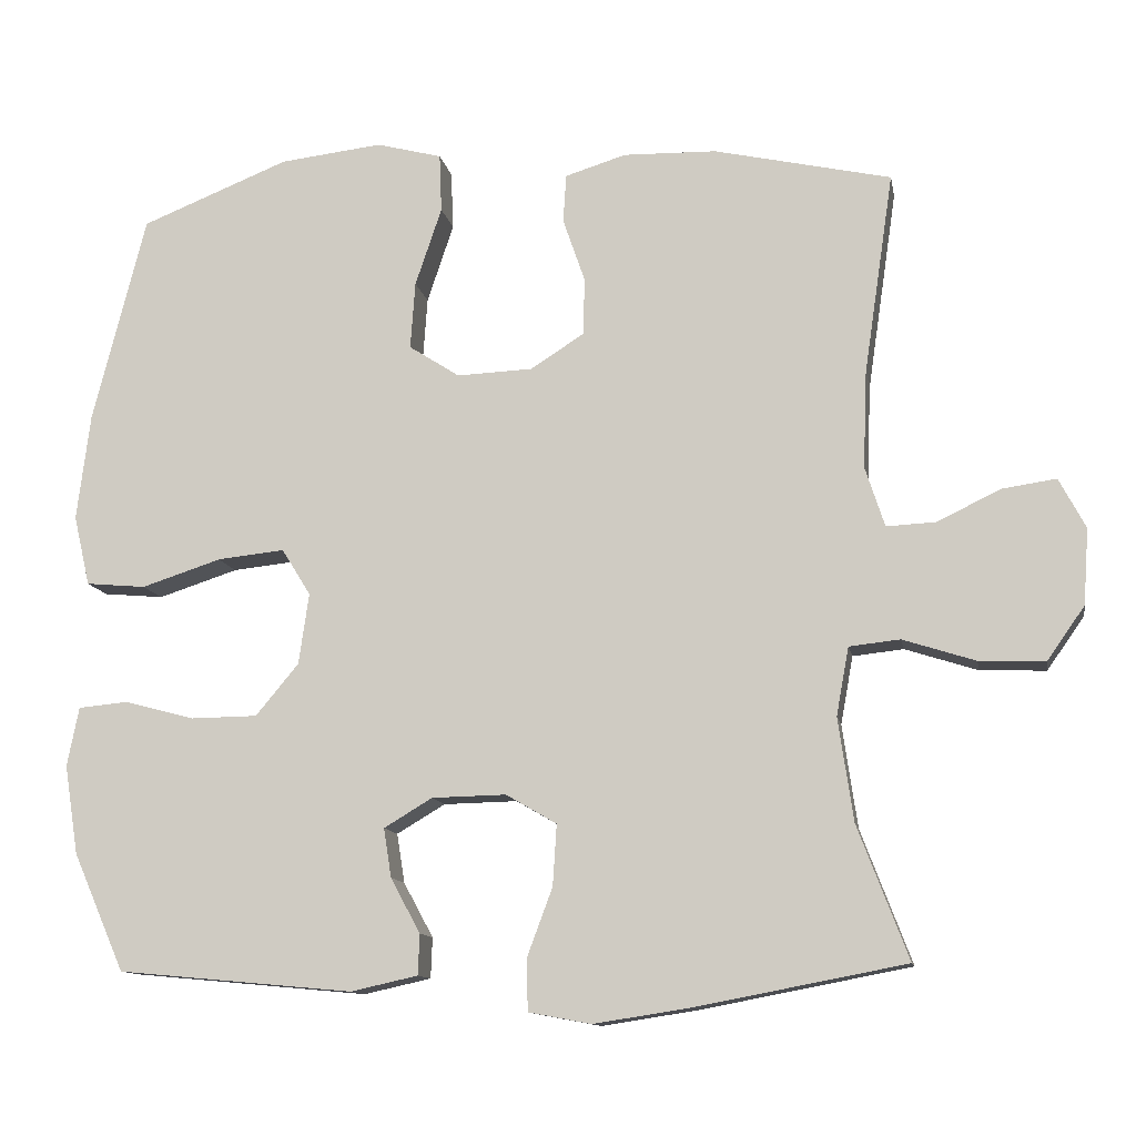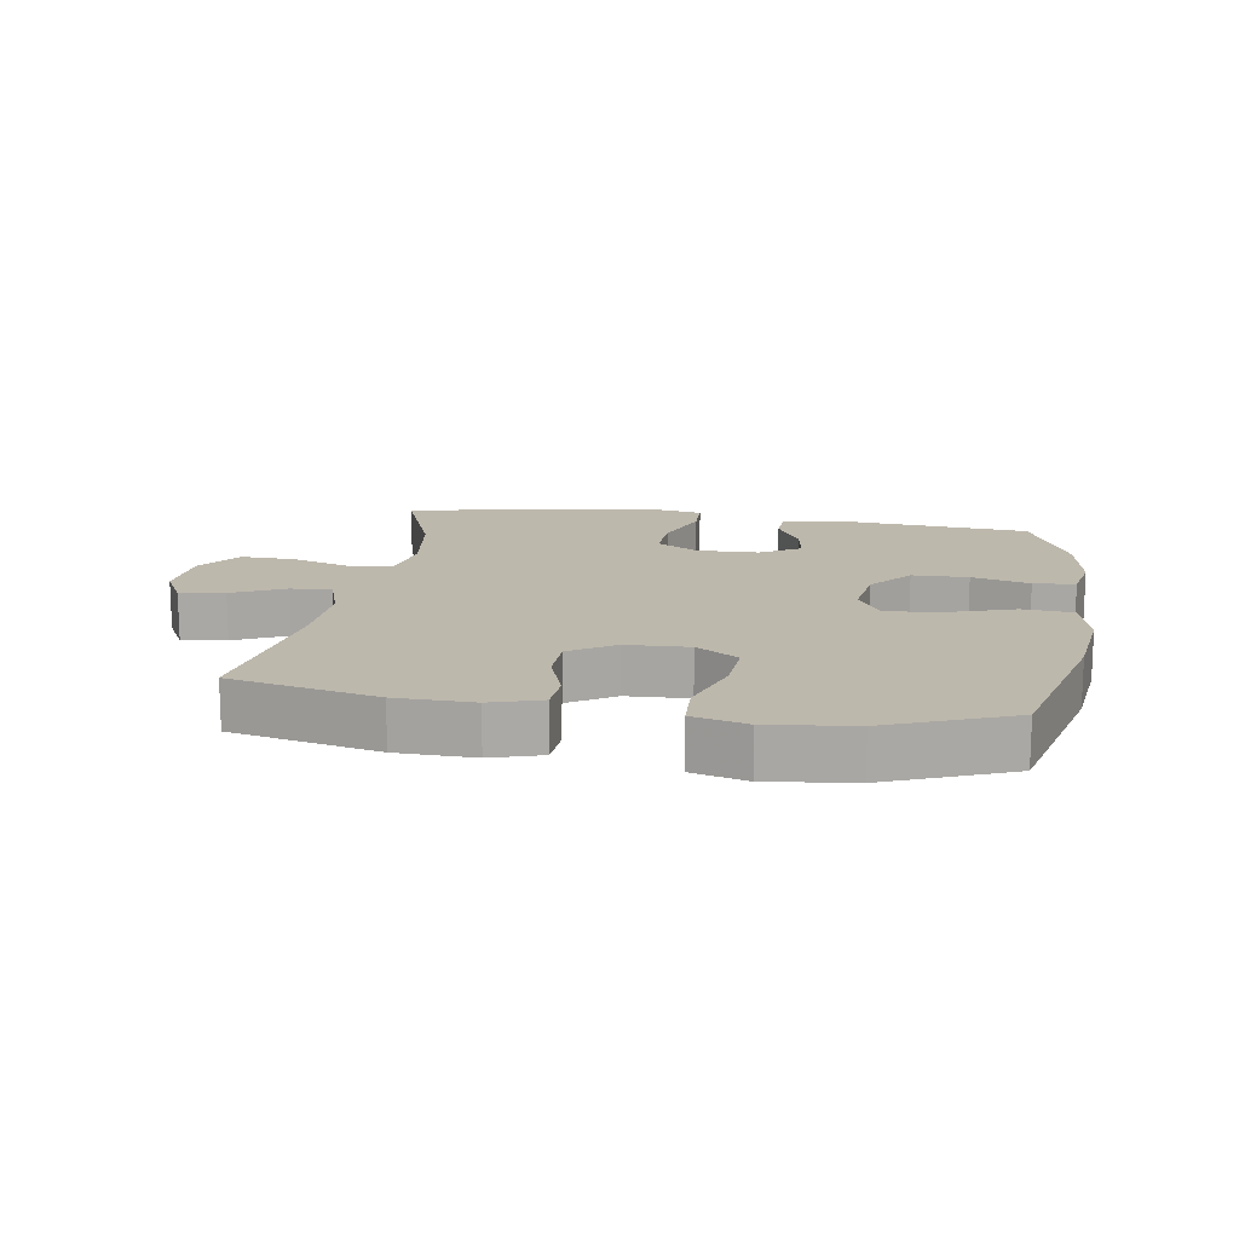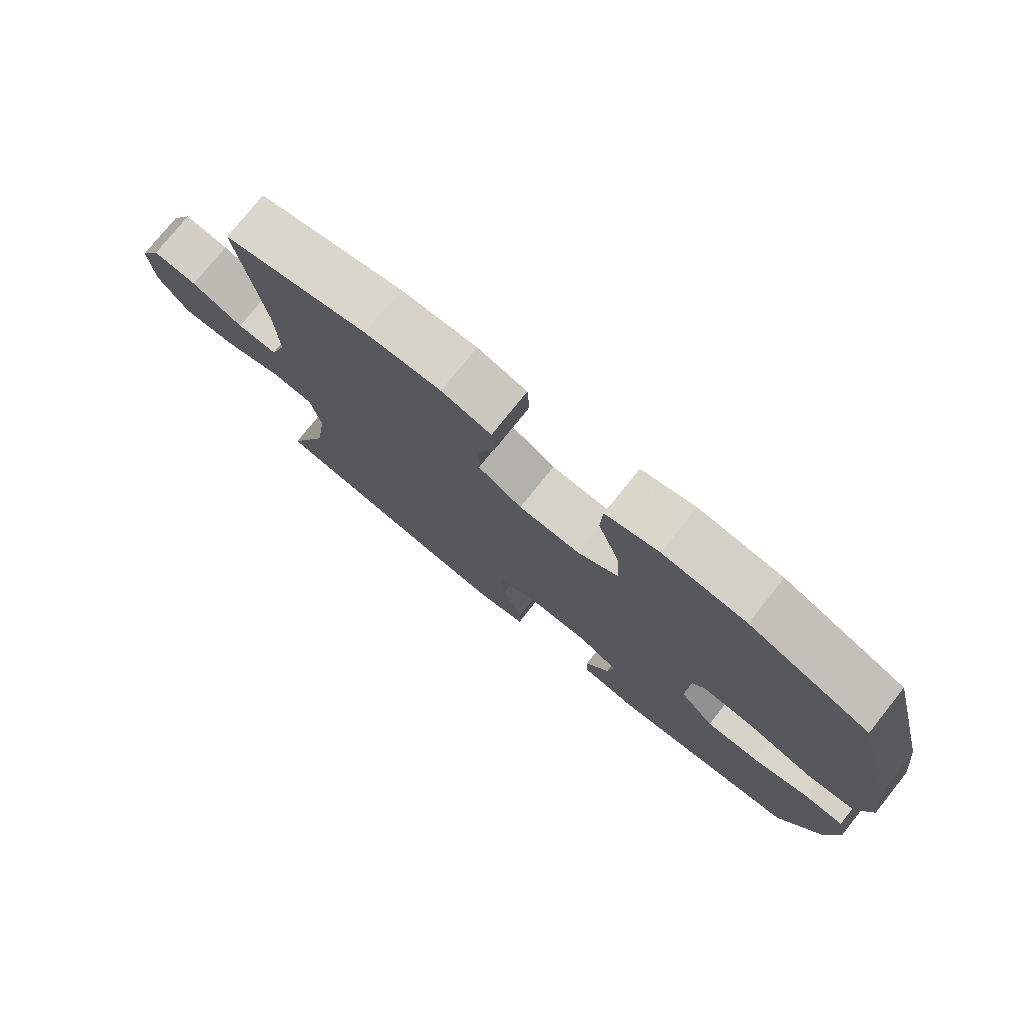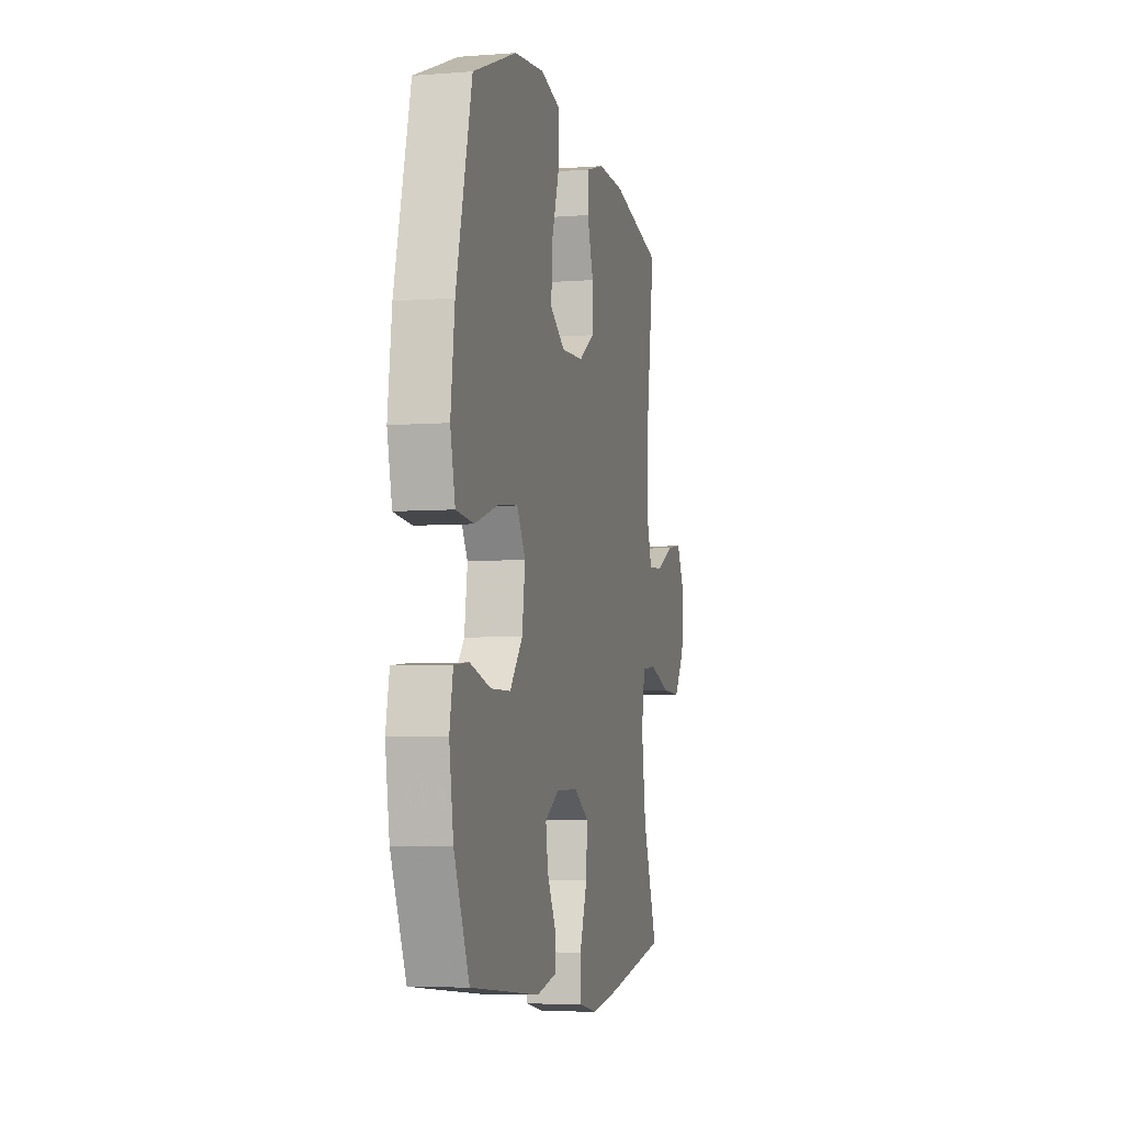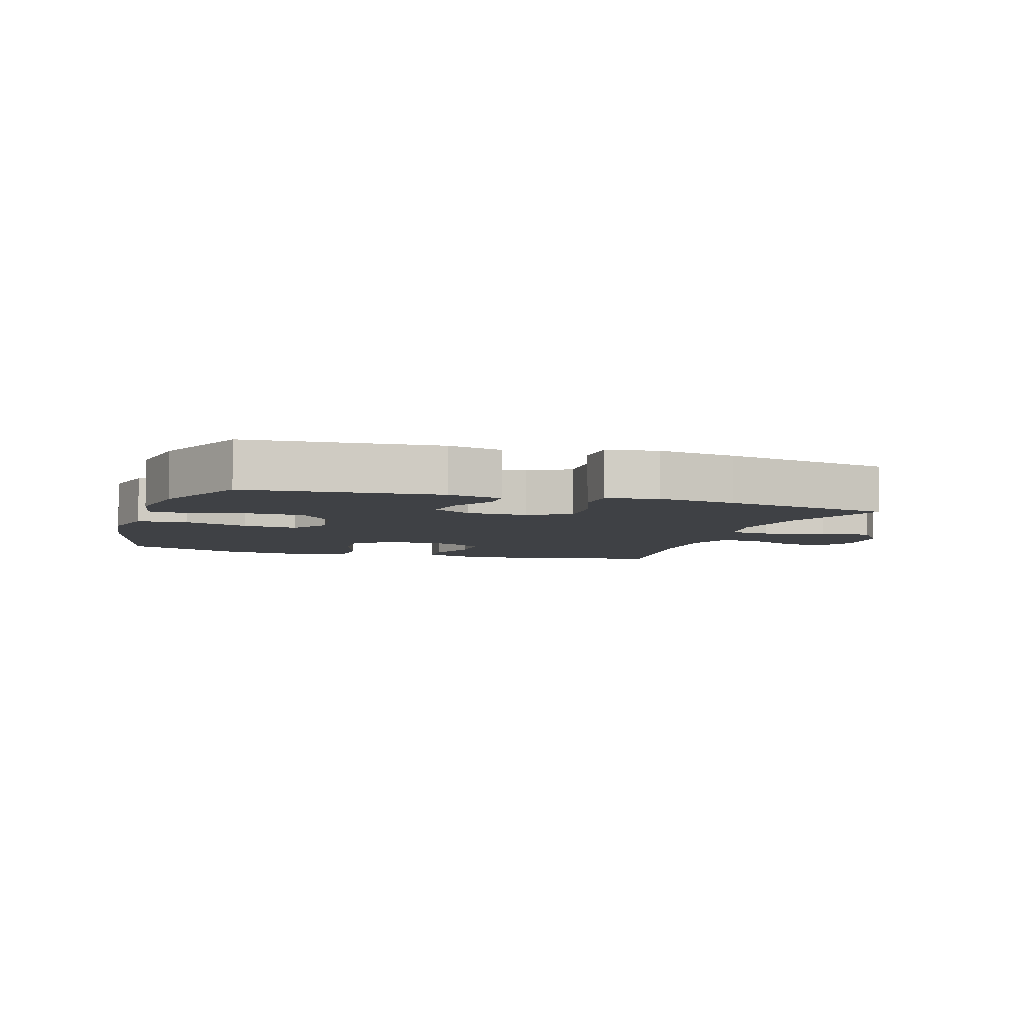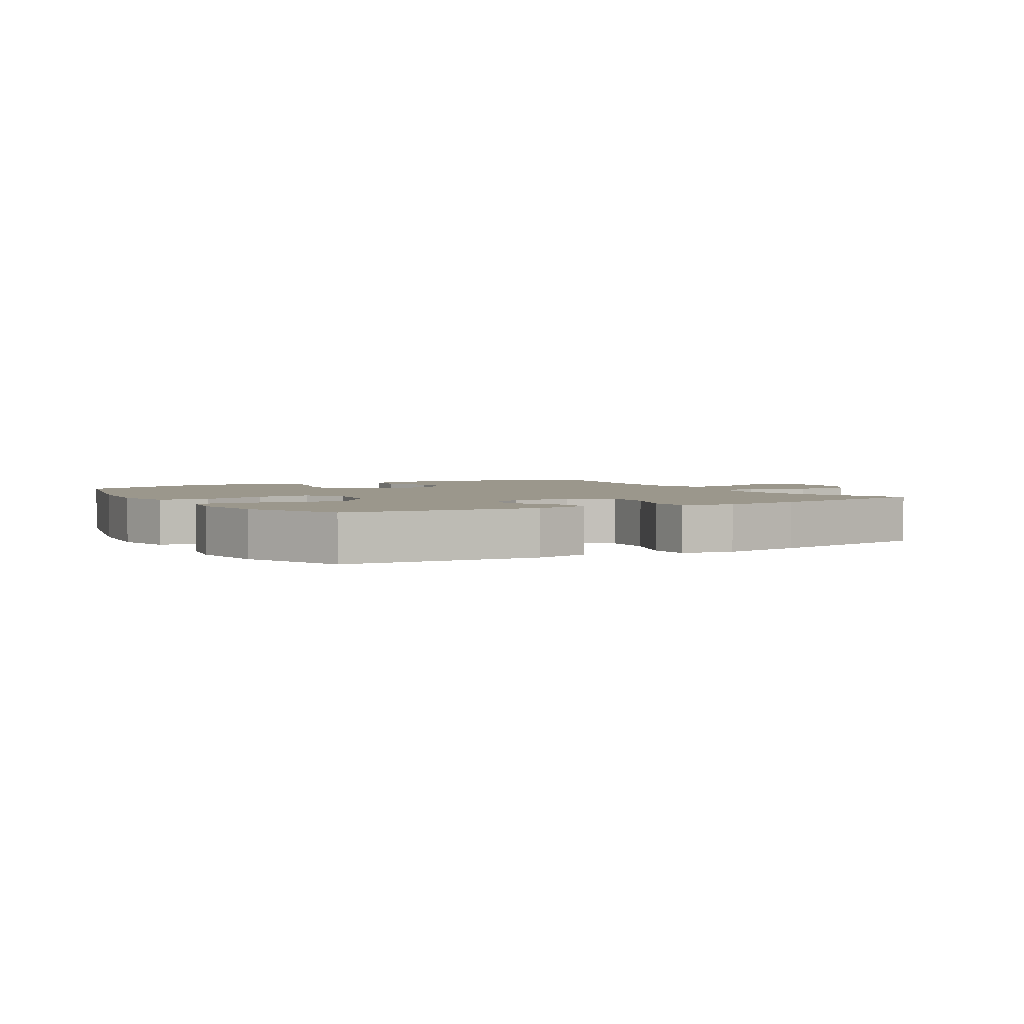
<metadata>
{"format":"obj","ext":"obj","renderer":"f3d","projection":"perspective","resolution":1024,"background":"white","views":[{"elev":-11.9,"azim":-169.7,"up":"+Z"},{"elev":14.8,"azim":9.0,"up":"+Y"},{"elev":76.9,"azim":38.6,"up":"+Z"},{"elev":-5.5,"azim":103.4,"up":"+Z"},{"elev":-5.7,"azim":162.0,"up":"+Y"},{"elev":2.8,"azim":149.6,"up":"+Y"}]}
</metadata>
<code>
v -0.5 0.07 -0.5
v -0.435 0.07 -0.329
v -0.416 0.07 -0.197
v -0.432 0.07 -0.11
v -0.497 0.07 -0.103
v -0.59 0.07 -0.133
v -0.674 0.07 -0.136
v -0.722 0.07 -0.068
v -0.729 0.07 0.029
v -0.695 0.07 0.093
v -0.626 0.07 0.083
v -0.545 0.07 0.044
v -0.482 0.07 0.041
v -0.457 0.07 0.118
v -0.462 0.07 0.242
v -0.5 0.07 0.5
v -0.273 0.07 0.551
v -0.154 0.07 0.554
v -0.076 0.07 0.53
v -0.072 0.07 0.468
v -0.1 0.07 0.387
v -0.099 0.07 0.313
v -0.03 0.07 0.269
v 0.067 0.07 0.265
v 0.132 0.07 0.307
v 0.126 0.07 0.393
v 0.092 0.07 0.494
v 0.095 0.07 0.569
v 0.179 0.07 0.591
v 0.31 0.07 0.576
v 0.5 0.07 0.5
v 0.568 0.07 0.233
v 0.585 0.07 0.096
v 0.564 0.07 0.006
v 0.487 0.07 -0.001
v 0.385 0.07 0.032
v 0.299 0.07 0.041
v 0.262 0.07 -0.019
v 0.275 0.07 -0.11
v 0.33 0.07 -0.176
v 0.416 0.07 -0.177
v 0.505 0.07 -0.153
v 0.569 0.07 -0.159
v 0.584 0.07 -0.235
v 0.566 0.07 -0.349
v 0.5 0.07 -0.5
v 0.198 0.07 -0.528
v 0.112 0.07 -0.509
v 0.11 0.07 -0.457
v 0.148 0.07 -0.387
v 0.158 0.07 -0.324
v 0.096 0.07 -0.287
v 0.001 0.07 -0.285
v -0.064 0.07 -0.323
v -0.059 0.07 -0.401
v -0.026 0.07 -0.49
v -0.028 0.07 -0.555
v -0.108 0.07 -0.57
v -0.232 0.07 -0.551
v -0.5 0 -0.5
v -0.435 0 -0.329
v -0.416 0 -0.197
v -0.432 0 -0.11
v -0.497 0 -0.103
v -0.59 0 -0.133
v -0.674 0 -0.136
v -0.722 0 -0.068
v -0.729 0 0.029
v -0.695 0 0.093
v -0.626 0 0.083
v -0.545 0 0.044
v -0.482 0 0.041
v -0.457 0 0.118
v -0.462 0 0.242
v -0.5 0 0.5
v -0.273 0 0.551
v -0.154 0 0.554
v -0.076 0 0.53
v -0.072 0 0.468
v -0.1 0 0.387
v -0.099 0 0.313
v -0.03 0 0.269
v 0.067 0 0.265
v 0.132 0 0.307
v 0.126 0 0.393
v 0.092 0 0.494
v 0.095 0 0.569
v 0.179 0 0.591
v 0.31 0 0.576
v 0.5 0 0.5
v 0.568 0 0.233
v 0.585 0 0.096
v 0.564 0 0.006
v 0.487 0 -0.001
v 0.385 0 0.032
v 0.299 0 0.041
v 0.262 0 -0.019
v 0.275 0 -0.11
v 0.33 0 -0.176
v 0.416 0 -0.177
v 0.505 0 -0.153
v 0.569 0 -0.159
v 0.584 0 -0.235
v 0.566 0 -0.349
v 0.5 0 -0.5
v 0.198 0 -0.528
v 0.112 0 -0.509
v 0.11 0 -0.457
v 0.148 0 -0.387
v 0.158 0 -0.324
v 0.096 0 -0.287
v 0.001 0 -0.285
v -0.064 0 -0.323
v -0.059 0 -0.401
v -0.026 0 -0.49
v -0.028 0 -0.555
v -0.108 0 -0.57
v -0.232 0 -0.551
f 59 1 2
f 58 59 2
f 57 58 2
f 56 57 2
f 55 56 2
f 54 55 2 3
f 53 54 3 4
f 52 53 4
f 48 49 50
f 47 48 50
f 46 47 50
f 45 46 50
f 44 45 50
f 43 44 50
f 42 43 50
f 41 42 50
f 40 41 50 51
f 39 40 51 52
f 34 35 36
f 33 34 36
f 32 33 36
f 31 32 36
f 30 31 36
f 29 30 36
f 28 29 36
f 27 28 36
f 26 27 36
f 25 26 36 37
f 24 25 37 38
f 19 20 21
f 18 19 21
f 17 18 21
f 16 17 21
f 15 16 21
f 14 15 21 22
f 13 14 22 23
f 10 11 12
f 9 10 12
f 8 9 12
f 7 8 12
f 6 7 12
f 5 6 12
f 4 5 12 13
f 38 39 52
f 24 38 52
f 23 24 52
f 13 23 52
f 4 13 52
f 61 60 118
f 61 118 117
f 61 117 116
f 61 116 115
f 61 115 114
f 62 61 114 113
f 63 62 113 112
f 63 112 111
f 109 108 107
f 109 107 106
f 109 106 105
f 109 105 104
f 109 104 103
f 109 103 102
f 109 102 101
f 109 101 100
f 110 109 100 99
f 111 110 99 98
f 95 94 93
f 95 93 92
f 95 92 91
f 95 91 90
f 95 90 89
f 95 89 88
f 95 88 87
f 95 87 86
f 95 86 85
f 96 95 85 84
f 97 96 84 83
f 80 79 78
f 80 78 77
f 80 77 76
f 80 76 75
f 80 75 74
f 81 80 74 73
f 82 81 73 72
f 71 70 69
f 71 69 68
f 71 68 67
f 71 67 66
f 71 66 65
f 71 65 64
f 72 71 64 63
f 111 98 97
f 111 97 83
f 111 83 82
f 111 82 72
f 111 72 63
f 1 60 61 2
f 2 61 62 3
f 3 62 63 4
f 4 63 64 5
f 5 64 65 6
f 6 65 66 7
f 7 66 67 8
f 8 67 68 9
f 9 68 69 10
f 10 69 70 11
f 11 70 71 12
f 12 71 72 13
f 13 72 73 14
f 14 73 74 15
f 15 74 75 16
f 16 75 76 17
f 17 76 77 18
f 18 77 78 19
f 19 78 79 20
f 20 79 80 21
f 21 80 81 22
f 22 81 82 23
f 23 82 83 24
f 24 83 84 25
f 25 84 85 26
f 26 85 86 27
f 27 86 87 28
f 28 87 88 29
f 29 88 89 30
f 30 89 90 31
f 31 90 91 32
f 32 91 92 33
f 33 92 93 34
f 34 93 94 35
f 35 94 95 36
f 36 95 96 37
f 37 96 97 38
f 38 97 98 39
f 39 98 99 40
f 40 99 100 41
f 41 100 101 42
f 42 101 102 43
f 43 102 103 44
f 44 103 104 45
f 45 104 105 46
f 46 105 106 47
f 47 106 107 48
f 48 107 108 49
f 49 108 109 50
f 50 109 110 51
f 51 110 111 52
f 52 111 112 53
f 53 112 113 54
f 54 113 114 55
f 55 114 115 56
f 56 115 116 57
f 57 116 117 58
f 58 117 118 59
f 59 118 60 1

</code>
